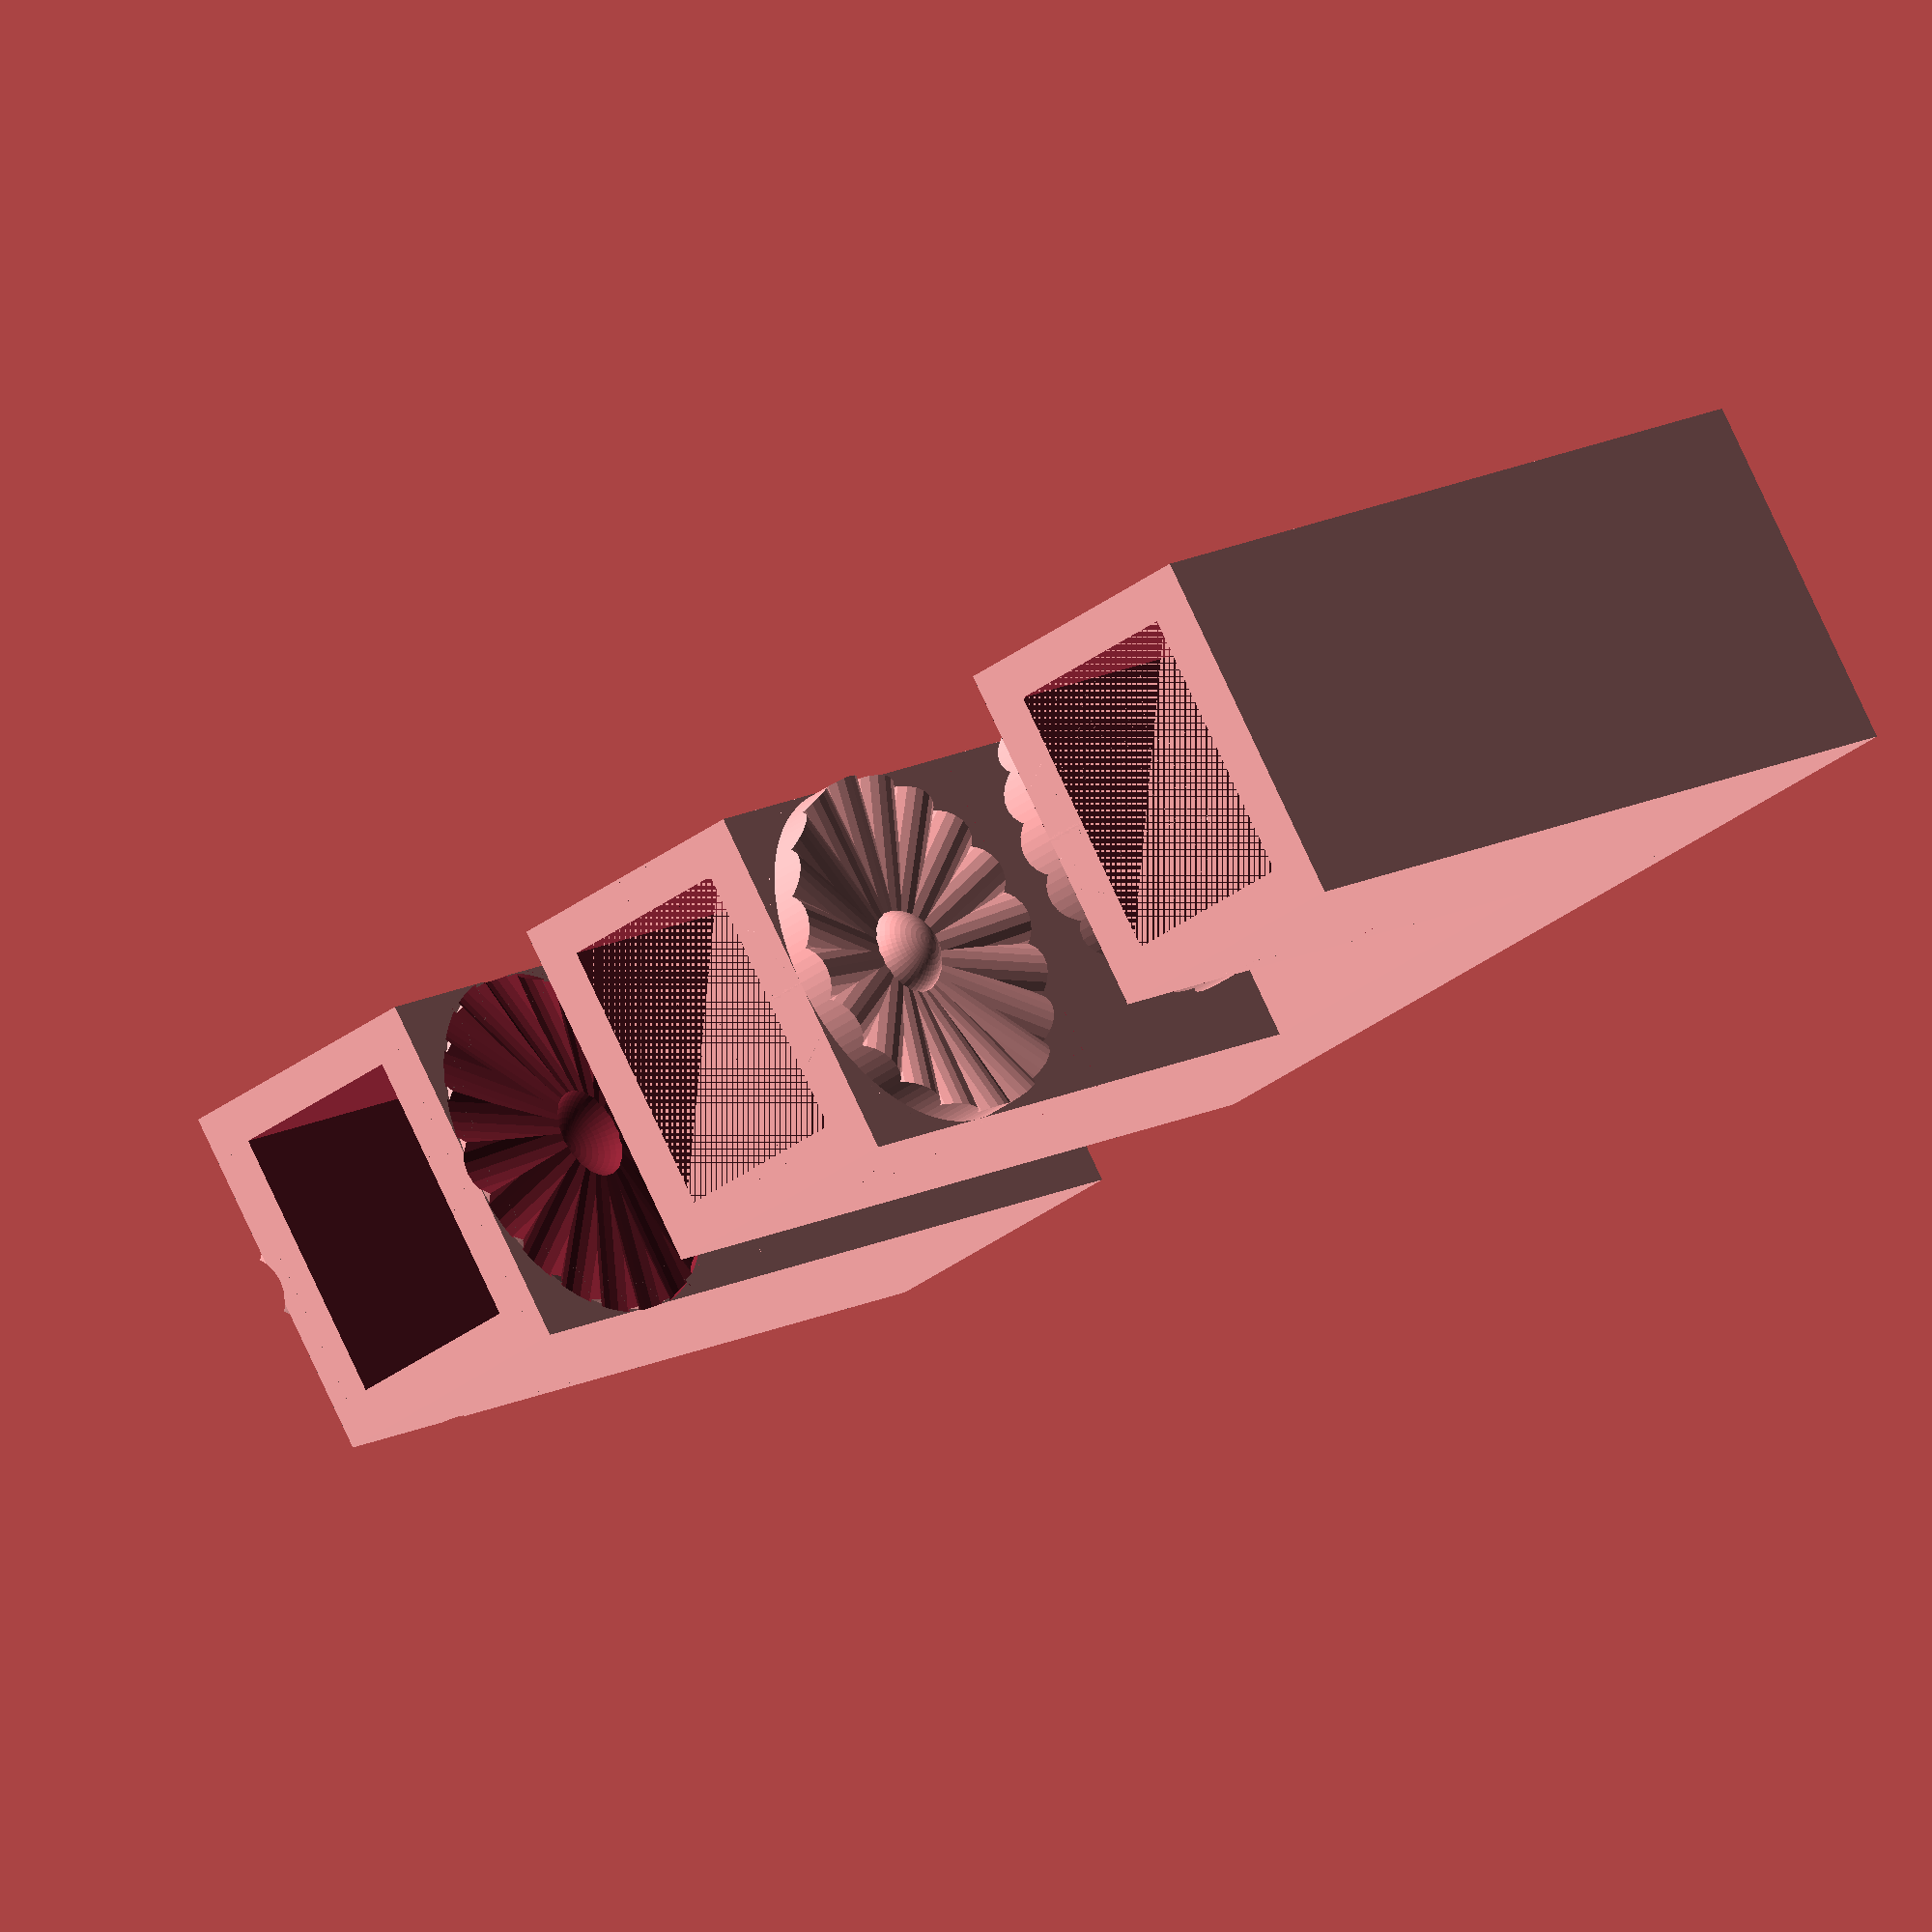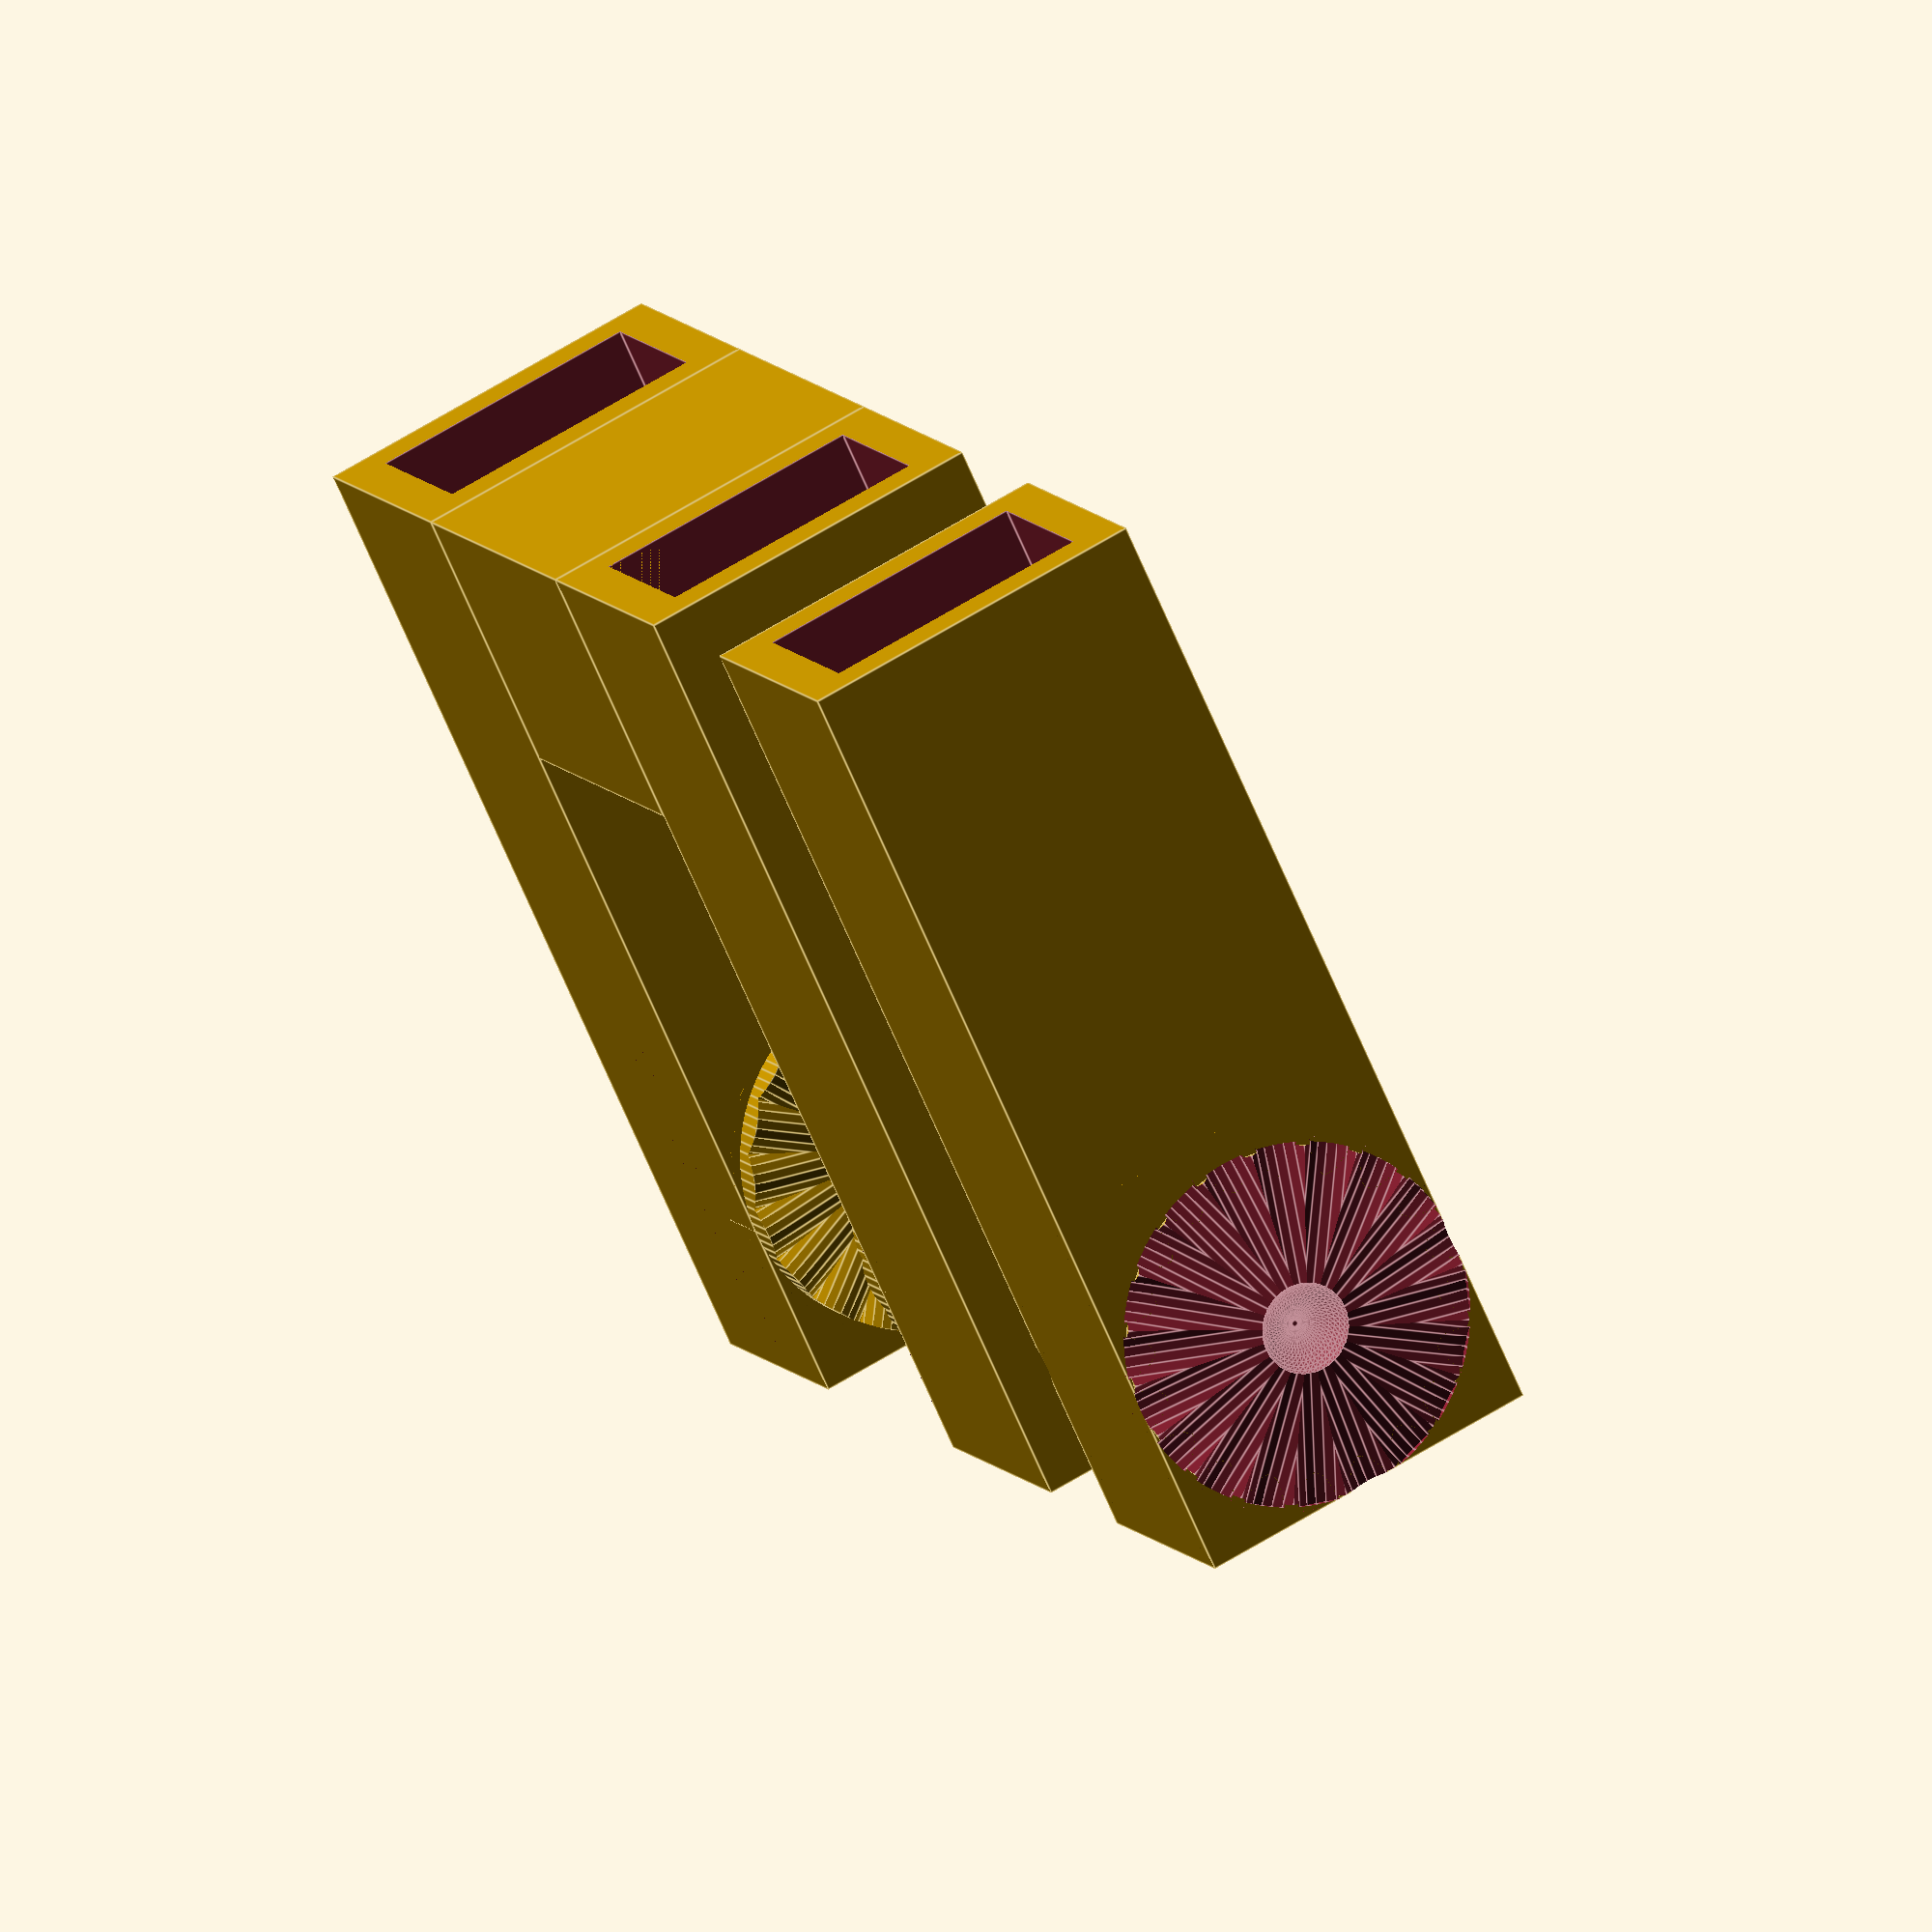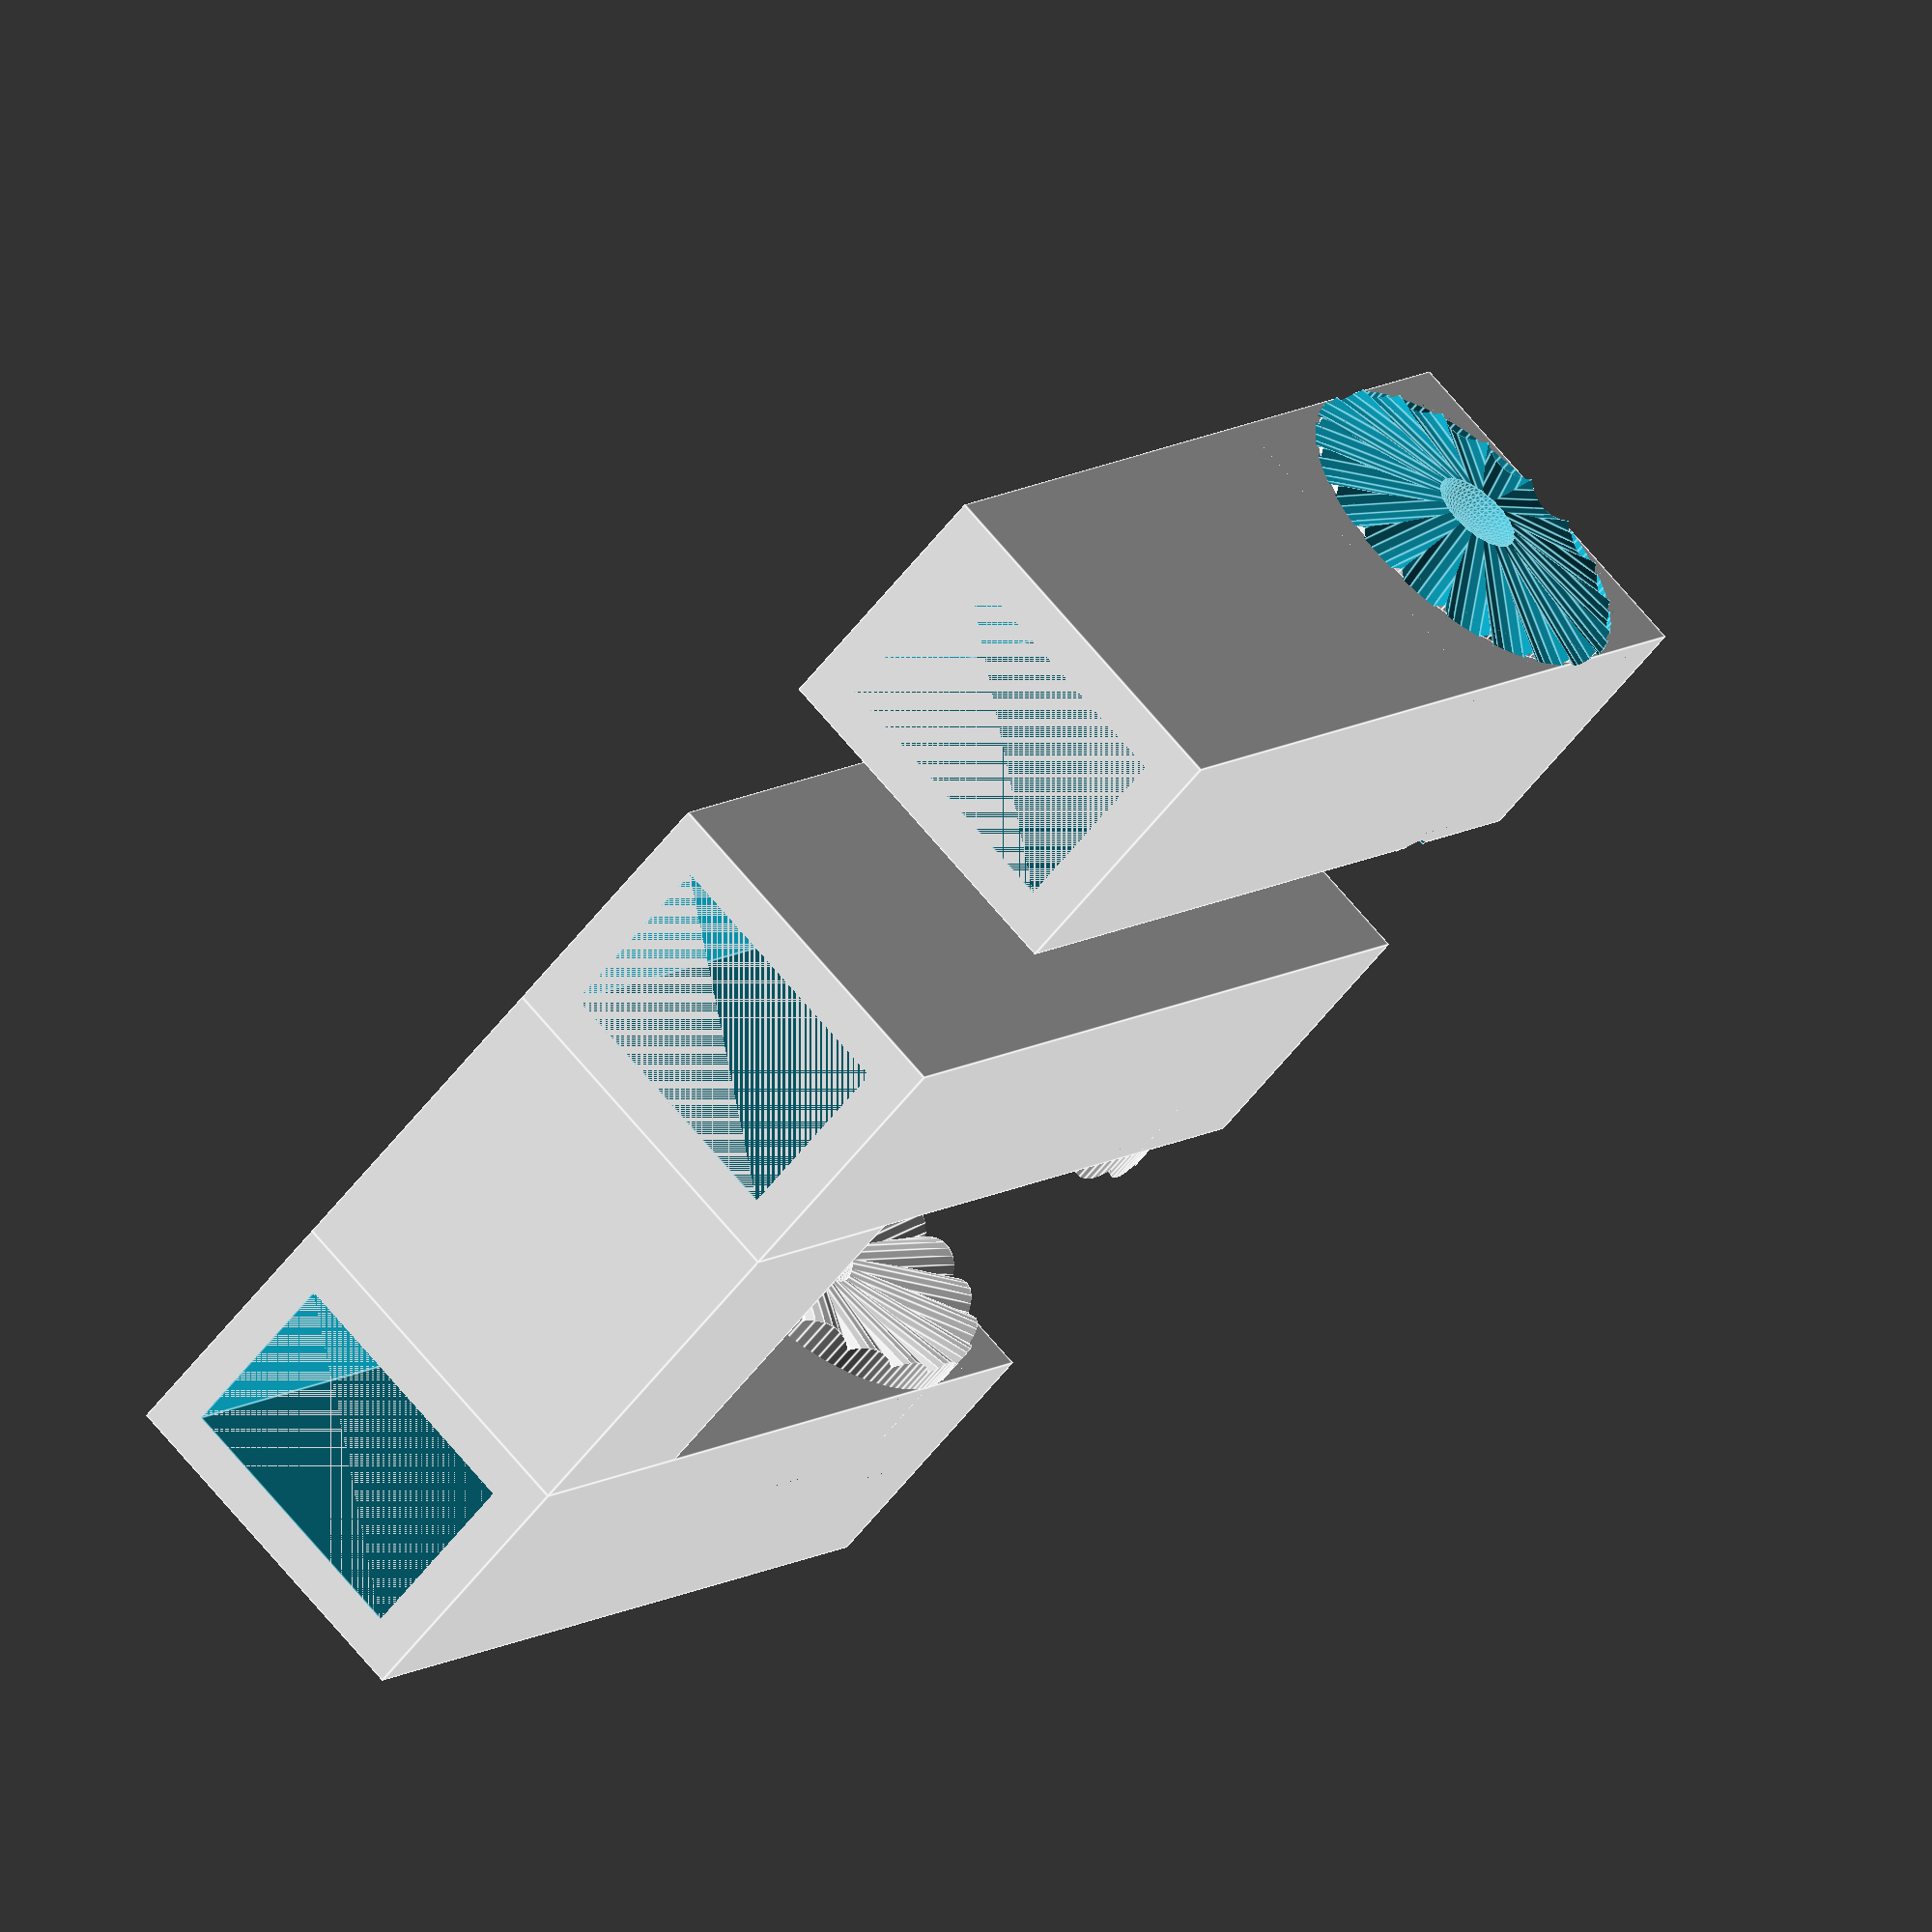
<openscad>
inch=25.4;

kerf=0.0035*inch;

wire_width=10;
wire_depth=5;

shell=1.2;

cell_width=3.4*inch;
cell_length=5.15*inch;
cell_depth=.12*inch;

overlap=1;

box_width=7.5;
box_height=10;

center_void=1.25*inch;

small_fineness=24;
medium_fineness=48;
big_fineness=120;

finger_width=10;
finger_length=50;
finger_gap=2;
fingers=floor((cell_length-box_width*2-shell*2-center_void)/2/(finger_width+finger_gap))-1;

echo(fingers);



// articulating joints


module joint_malewheel(points,width,depth){
    union(){
        difference(){
        union(){
        for (i=[0:points-1]){
            rotate([0,0,360/points*i])
            rotate([0,90-atan(depth/(width/2)),0])
            translate([1,0,0])
            cylinder(sqrt(pow(width/2,2)+pow(depth,2)),1,1,$fn=small_fineness);
            }
        }
        difference(){
            
            translate([0,0,-1-0.001])
            cube([width+2,width+2,2+depth*2+0.002],center=true);
            translate([0,0,-2.002])
            cylinder(2+depth*2+0.004,width/2,width/2,$fn=big_fineness);
            }
        }
    translate([0,0,0])
    scale([0.25,0.25,depth/(width/2)])
    sphere(width/2,$fn=medium_fineness);
    }
}

module joint_femalewheel(points,width,depth){
    union(){
        difference(){
        union(){
        for (i=[0:points-1]){
            rotate([0,0,360/points*i])
            rotate([0,90-atan((depth+kerf)/(width/2)),0])
            translate([1,0,0])
            cylinder(sqrt(pow(width/2+kerf,2)+pow(depth+kerf,2))+kerf,1+kerf,1+kerf,$fn=small_fineness);
            }
        }
        difference(){
            
            translate([0,0,-1-kerf-0.001])
            cube([width+2,width+2,2+depth*2+kerf*2+1+0.002],center=true);
            translate([0,0,-2-kerf-0.002])
            cylinder(2+depth*2+kerf*2+0.004,width/2+kerf,width/2+kerf,$fn=big_fineness);
            }
        }
    translate([0,0,0])
        scale([1,1,(depth+kerf)/(width/8)])
    scale([0.25,0.25,0.25])
    sphere(width/2+kerf*4,$fn=medium_fineness);
    }
}

module joint_femalewheeldisk(point,width,depth){
    
    rotate([180,0,0])
    translate([0,0,-1])
    difference(){
        cylinder(1.001,width/2,width/2,$fn=big_fineness);
        joint_femalewheel(point,width,depth);
    }
}

module joint_male(points,width,depth){
    translate([0,0,-0.001])
    difference(){
        translate([0,0,0.001])
        joint_malewheel(points,width,depth);
        translate([0,0,-1-depth])
        cube([width+2,width+1,2.001+depth*2],center=true);
    }
    
    //translate([0,0,-(depth+kerf+1)/2])
      //  cube([width+2,width+2,depth+kerf+1],center=true);
}

module joint_female(points,width,depth){
    difference(){
        //translate([0,0,(depth+kerf+1)/2])
        //cube([width+2,width+2,depth+kerf+1],center=true);
        joint_femalewheel(points,width,depth);
        
    }
}

module support(length,back,height){
    translate([0,shell,0])
rotate([90,0,0])
linear_extrude(shell,convexity=10)
polygon([[-0.001,length],[0,length],[height,length/5],[height,-back/5],[0,-back],[-0.001,-back]]);
}

module boxtube(l,w,h,t){
    difference(){
        
        cube([w,h,l]);
        translate([t,t,-0.001])
        cube([w-t*2,h-t*2,l+0.002]);
    }
}




module center_panel(){
// box tubes

translate([shell+cell_depth,0,0]){
    
    
    boxtube(cell_width+box_height*2+shell*2,box_height,box_width,shell);

translate([box_height/2,0,box_height/2])    
rotate([90,0,0])
joint_male(20,10,1);
    
translate([box_height/2,box_width,box_height/2])    
rotate([-90,0,0])
joint_male(20,10,1);


translate([box_height/2,0,box_height*2+cell_width+shell*2-box_height/2])    
rotate([90,0,0])
joint_male(20,10,1);
    
translate([box_height/2,box_width,box_height*2+cell_width+shell*2-box_height/2])    
rotate([-90,0,0])
joint_male(20,10,1);




    translate([0,cell_length-box_width+shell*2,0])
    boxtube(cell_width+box_height*2+shell*2,box_height,box_width,shell);
    

translate([box_height/2,cell_length-box_width+shell*2,box_height/2])    
rotate([90,0,0])
joint_male(20,10,1);
    
    
translate([box_height/2,cell_length-box_width+shell*2+box_width,box_height/2])    
rotate([-90,0,0])
joint_male(20,10,1);

translate([box_height/2,cell_length-box_width+shell*2,box_height*2+cell_width+shell*2-box_height/2])    
rotate([90,0,0])
joint_male(20,10,1);
    
    
translate([box_height/2,cell_length-box_width+shell*2+box_width,box_height*2+cell_width+shell*2-box_height/2])    
rotate([-90,0,0])
joint_male(20,10,1);
    
}
// holder

translate([0,0,box_height]){
    difference(){
        // shell
        cube([shell*2+cell_depth,cell_length+shell*2,cell_width+shell*2]);
            translate([shell,shell,shell])
            //cell
        cube([cell_depth,cell_length,cell_width+shell+0.001]);
            //window
            translate([-0.001,shell+overlap,shell+overlap])
            cube([shell+0.002,cell_length-overlap*2,cell_width-overlap+shell+0.001]);
        
        // electrical access center hole
        //circle
        translate([shell+cell_depth-0.001,cell_length/2+shell,cell_width/2])
        rotate([0,90,0])
        cylinder(shell+0.002,center_void/2,center_void/2,$fn=big_fineness);
        //square
        translate([shell+cell_depth-0.001,cell_length/2-center_void/2+shell,shell+cell_width/2])
        cube([shell+0.002,center_void,cell_width/2+shell+0.001]);
        

        //finger extensions
        for (i=[0:fingers]){
            
            translate([shell+cell_depth-0.001,cell_length/2-center_void/2-shell*3-finger_width-(finger_width+finger_gap)*i,cell_width-finger_length+shell*2])
            cube([shell+0.002,finger_gap,finger_length+0.001]);
            }
        
        
        for (i=[0:fingers]){
            
            translate([shell+cell_depth-0.001,cell_length/2+center_void/2+shell*3+finger_width+(finger_width+finger_gap)*i,cell_width-finger_length+shell*2])
            cube([shell+0.002,finger_gap,finger_length+0.001]);
            }
        }
        
        // finger extensions
        
        for (i=[0:fingers-1]){
            // tabs
            translate([shell-0.001,cell_length/2-center_void/2-shell*3-finger_width-(finger_width+finger_gap)*i-finger_width,cell_width-shell+shell*2])
            cube([cell_depth+0.001,finger_width,shell]);
            }
        
        for (i=[-1:fingers-1]){
            // supports
            translate([cell_depth+shell*2-0.001,cell_length/2-center_void/2-shell*3-finger_width-(finger_width+finger_gap)*i-finger_width/2-shell/2,cell_width-finger_length-shell+shell*2])
            support(50/2,50/2/3,2);
            }
            
            
        for (i=[0:fingers-1]){
            // tabs
            translate([shell-0.001,cell_length/2+center_void/2+shell*3+finger_width+(finger_width+finger_gap)*i+finger_gap,cell_width-shell+shell*2])
            cube([cell_depth+0.001,finger_width,shell]);
       
            }
            
              for (i=[-1:fingers-1]){
           
            //supports
            translate([cell_depth+shell*2-0.001,cell_length/2+center_void/2+shell*3+finger_width+(finger_width+finger_gap)*i+finger_gap+finger_width/2-shell/2,cell_width-finger_length-shell+shell*2])
            support(50/2,50/2/3,2);
            }
        
}

}

/*
translate([0,0,-0.001])
cylinder(wire_depth+0.002,shell/2,shell/2,$fn=small_fineness);
translate([0,0,wire_width])
cylinder(shell,shell/2+wire_depth/2,shell/2+wire_depth/2,$fn=medium_fineness);
*/

module benchcube(depth){
    
difference(){
    cube(12.7);
    translate([6.35,6.35,0])
joint_female(20,10,depth);
    
translate([0,6.35,6.35])
rotate([0,90,0])
    joint_female(20,10,depth);
    
translate([6.35,0,6.35])
rotate([-90,0,0])
    joint_female(20,10,depth);
    
}

    translate([6.35,6.35,12.7])
    joint_male(20,10,depth);

    translate([12.7,6.35,6.35])
rotate([0,90,0])
    joint_male(20,10,depth);

    translate([6.35,12.7,6.35])
rotate([-90,0,0])
    joint_male(20,10,depth);

}

//joint_female(20,10,0.99);
//joint_male(20,10,0.99);

module bench_cross(){
    difference(){
        union(){
    benchcube(0.99);

    translate([6.35,6.35,0])
    joint_male(20,10,0.99);
            
        }
        translate([-0.001,-0.001,-0.001])
        cube(6.35);
    }
}

module test_hinge(){
    
    // part a
    translate([0,0,10])
    rotate([0,90,0])
    {
    boxtube(27.5,10,7.5,1.2);
    translate([0,7.5*2+0.0*2+1*2,0])
    boxtube(27.5,10,7.5,1.2);
    
    translate([0,7.5,27.5])
    rotate([-90,0,0])
    translate([0,0,-0.001])
    boxtube(7.5+0.0*2+1*2+0.002,10,7.5,1.2);
    
    translate([5,7.5,5])
    rotate([-90,0,0])
    joint_male(20,10,1);
    
    translate([5,7.5*2+0.0*2+1*2,5])
    rotate([90,0,0])
    joint_male(20,10,1);
    }
    
    // part b
    translate([0,7.5*2+1+0.0+5,0])
    {
        
        difference(){
    translate([0,7.5+0.0+1,10])
    rotate([0,90,0])
    boxtube(27.5,10,7.5,1.2);
    
    translate([5,7.5+0.0-1+1,5])
    rotate([90,0,180])
    joint_femalewheel(20,10,1);
    
    
    translate([5,7.5*2+0.0+1+1,5])
    rotate([-90,0,180])
    joint_femalewheel(20,10,1);
        }
            
        
    translate([5,7.5+0.0+1,5])
    rotate([90,0,0])
    joint_femalewheeldisk(20,10,1);
    
    
    translate([5,7.5*2+0.0+1,5])
    rotate([-90,0,0])
    joint_femalewheeldisk(20,10,1);
    }
}

test_hinge();

//center_panel();
//benchcube(0.99);
</openscad>
<views>
elev=277.3 azim=127.4 roll=154.9 proj=o view=wireframe
elev=297.2 azim=317.8 roll=237.7 proj=o view=edges
elev=107.7 azim=127.4 roll=40.3 proj=o view=edges
</views>
